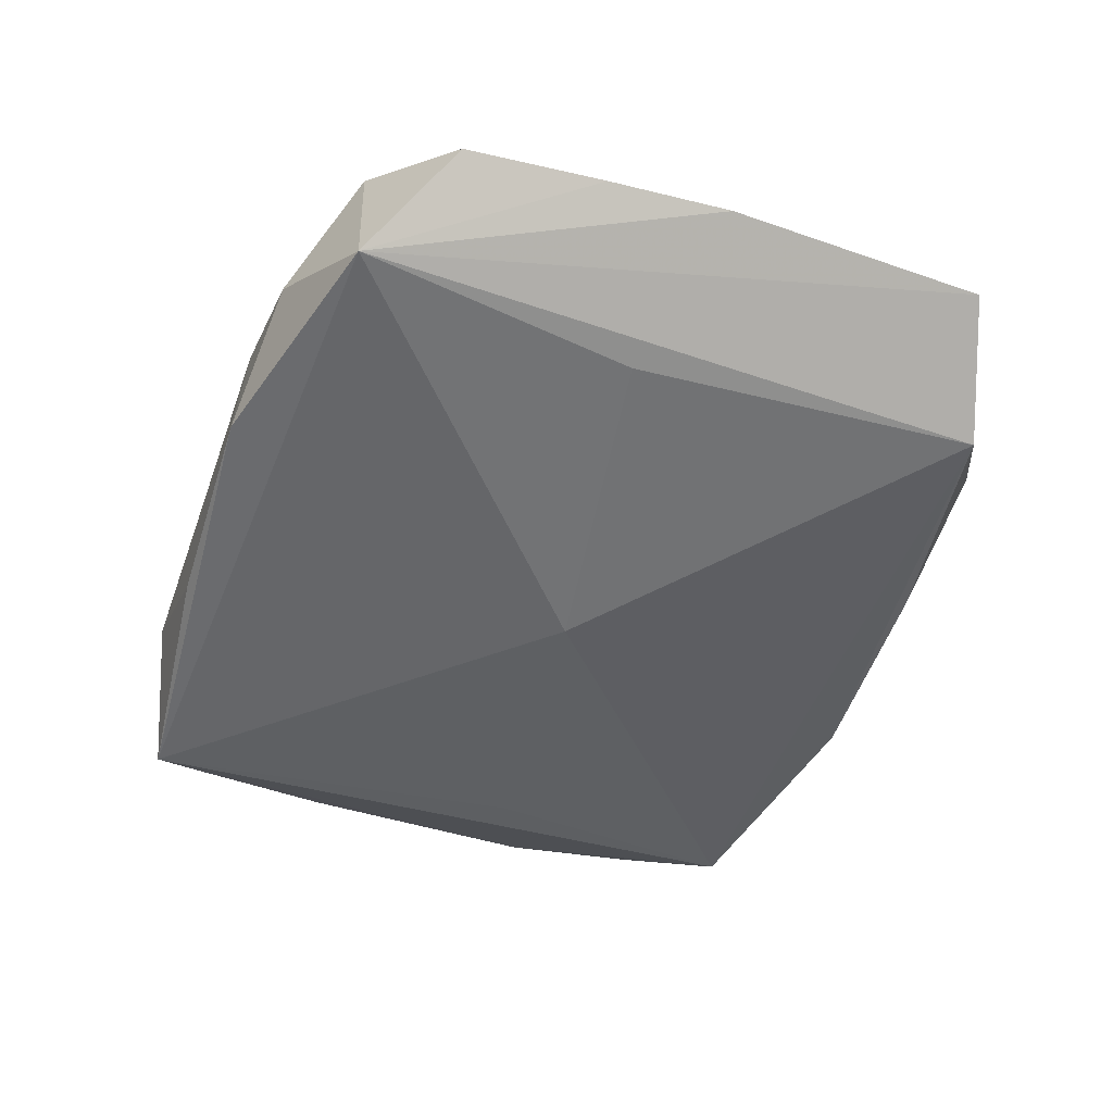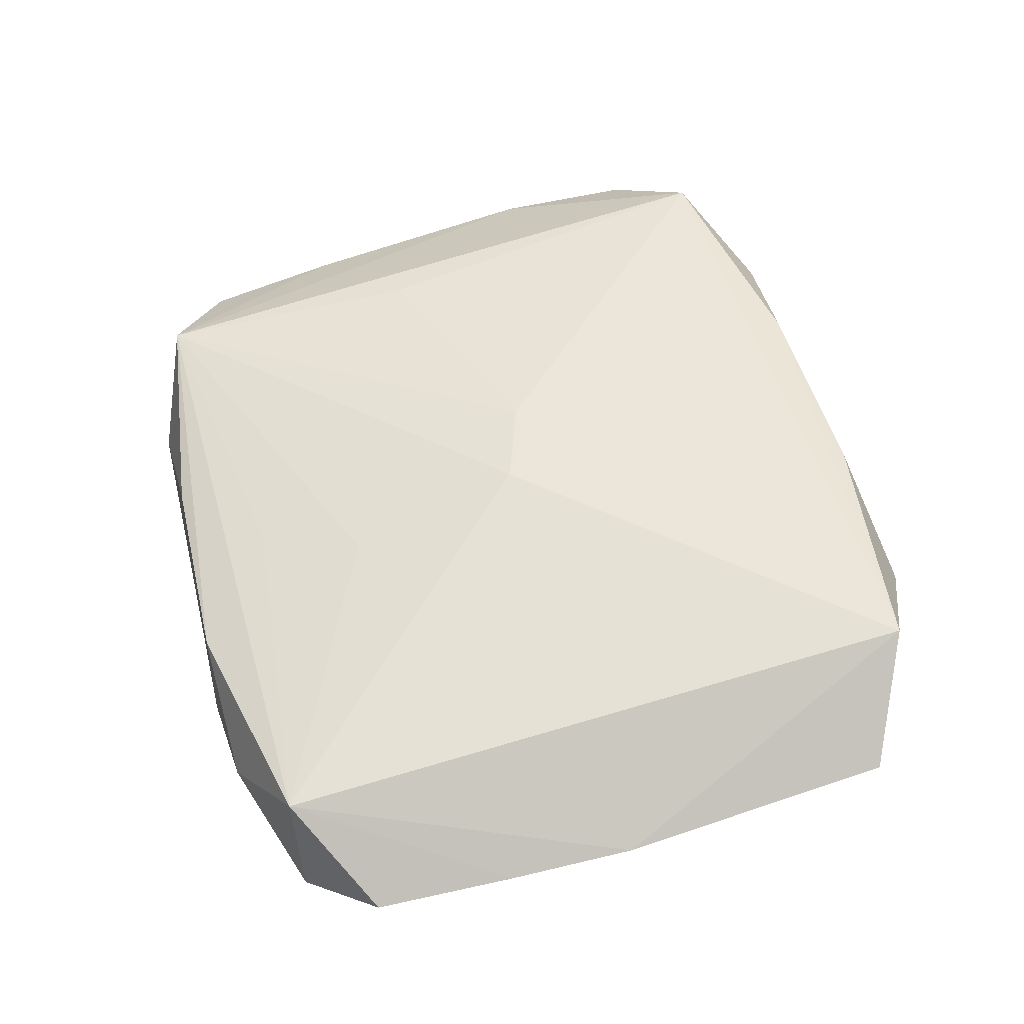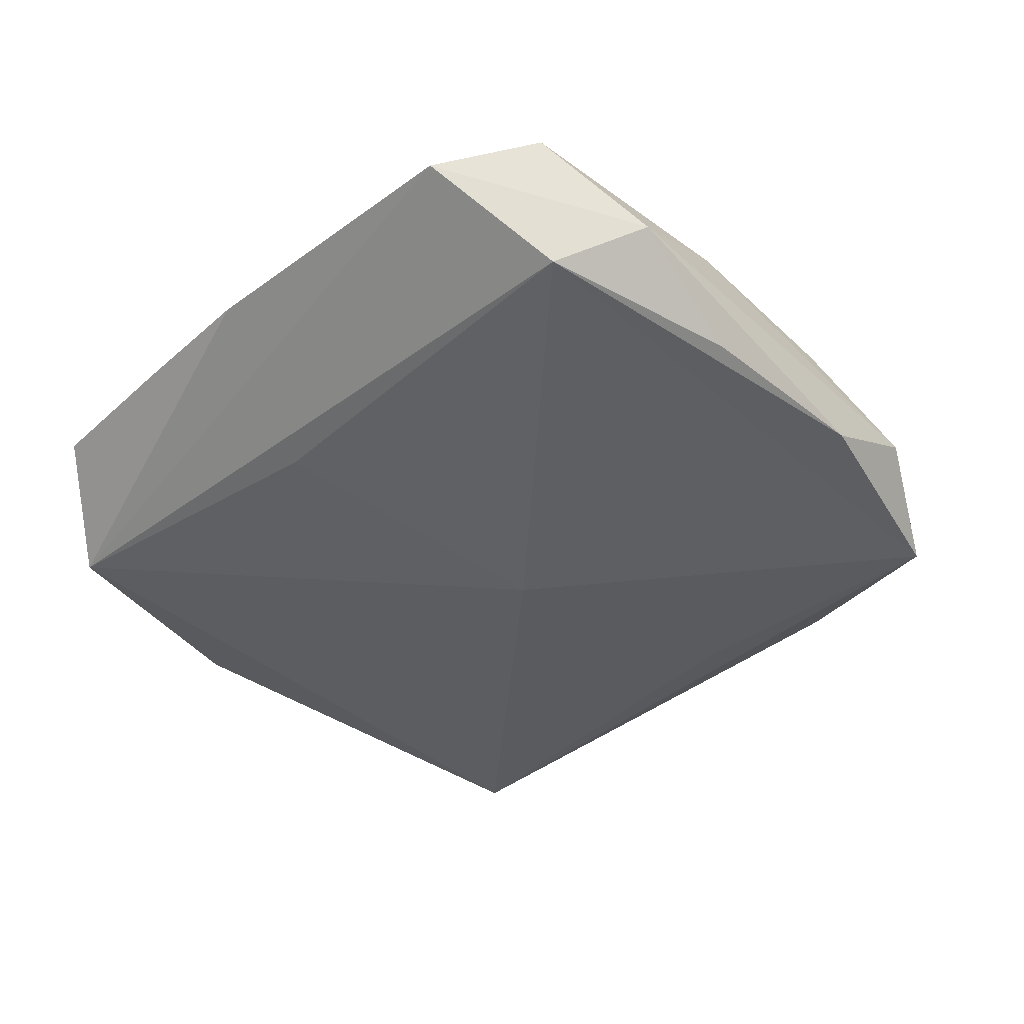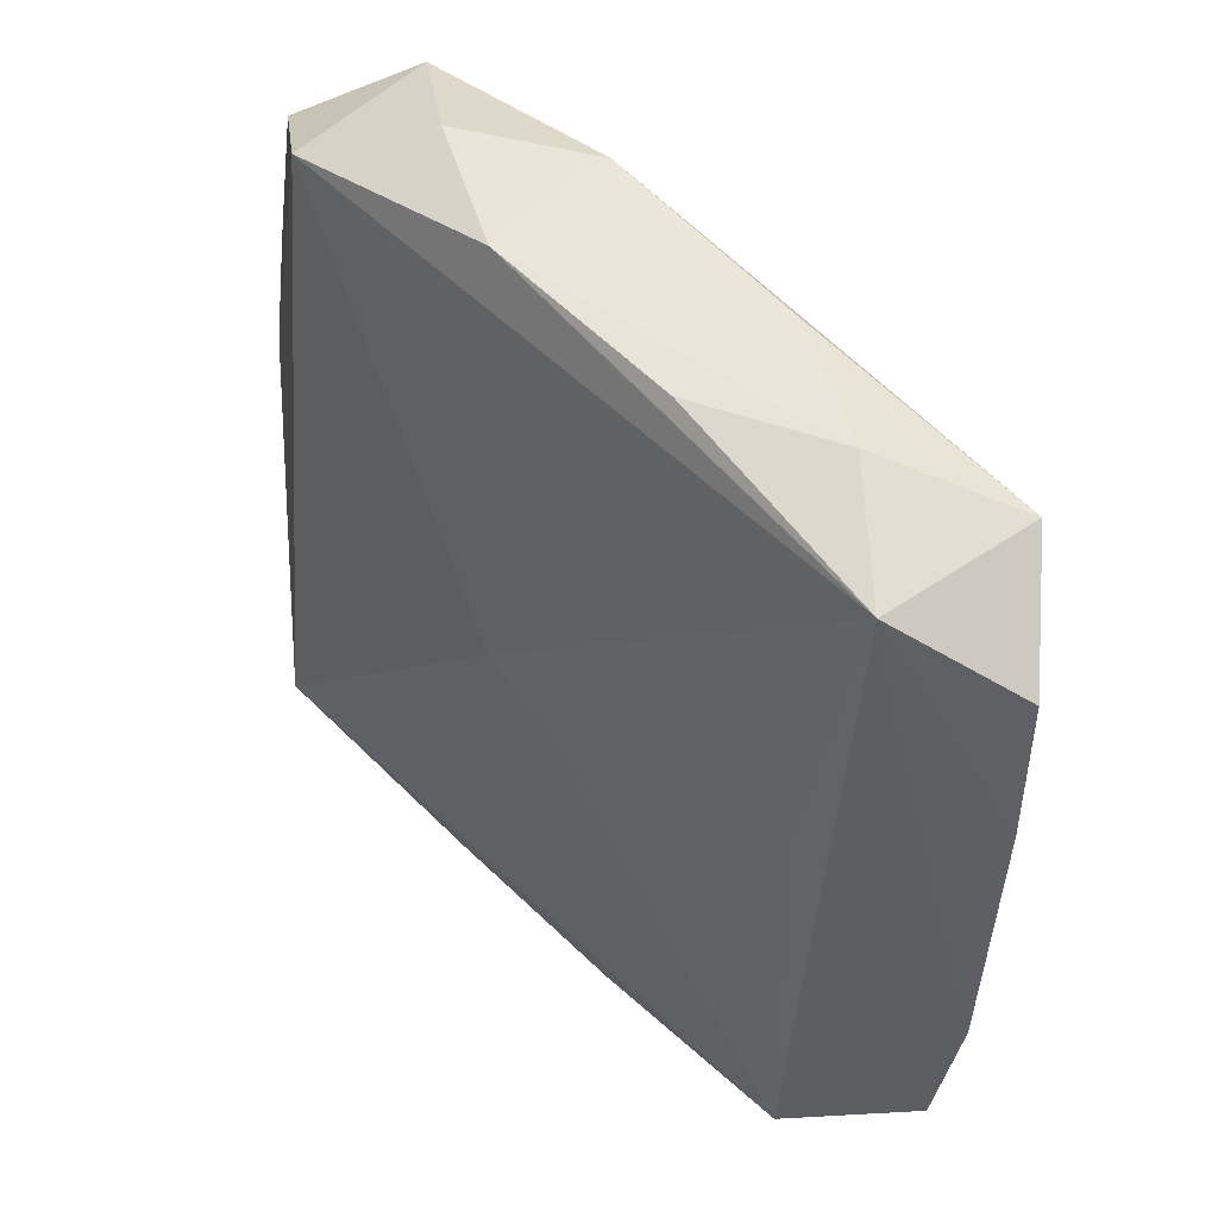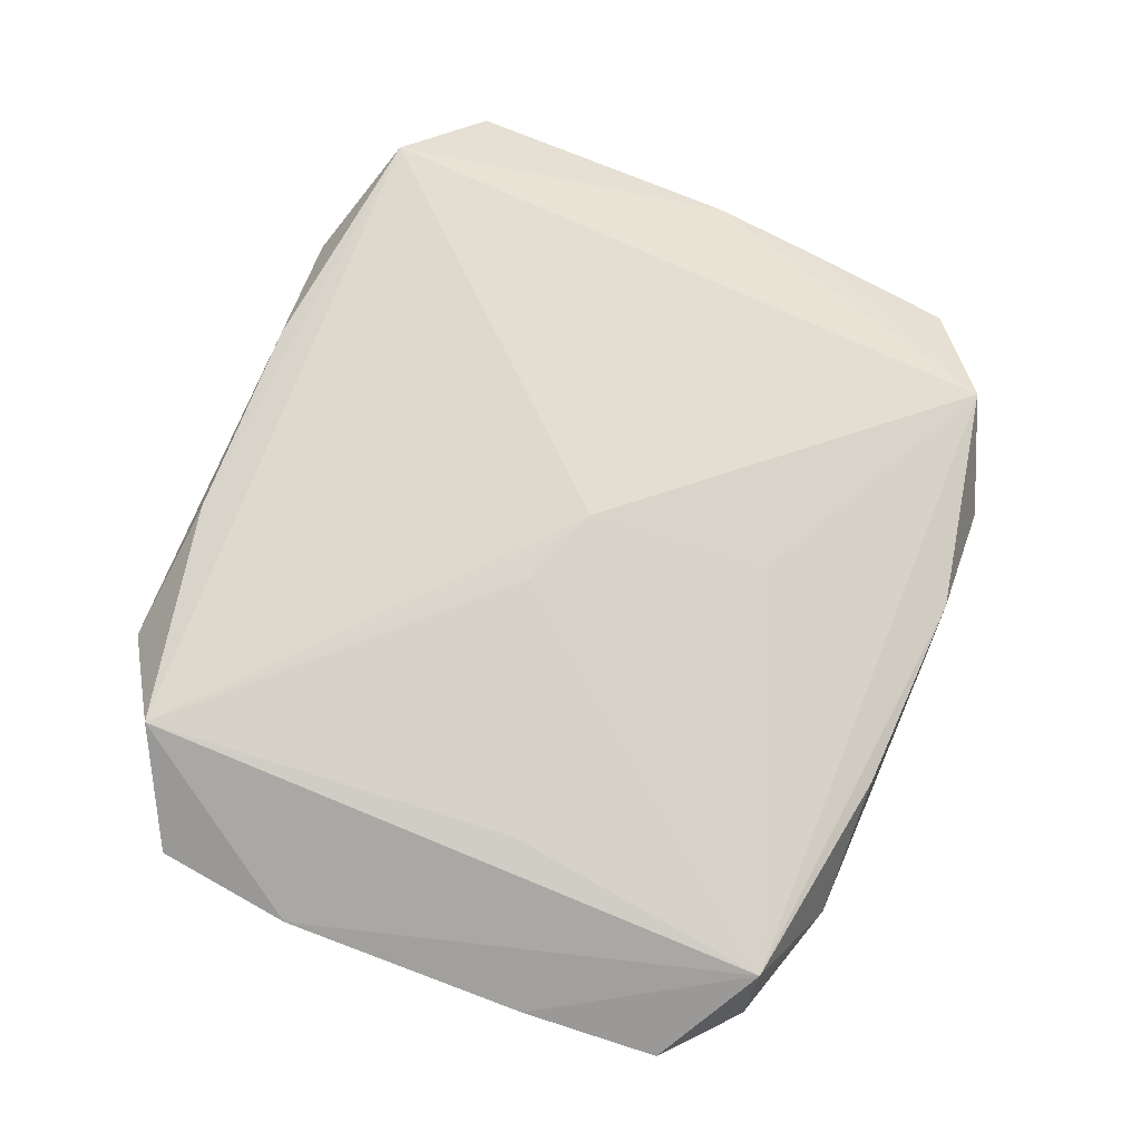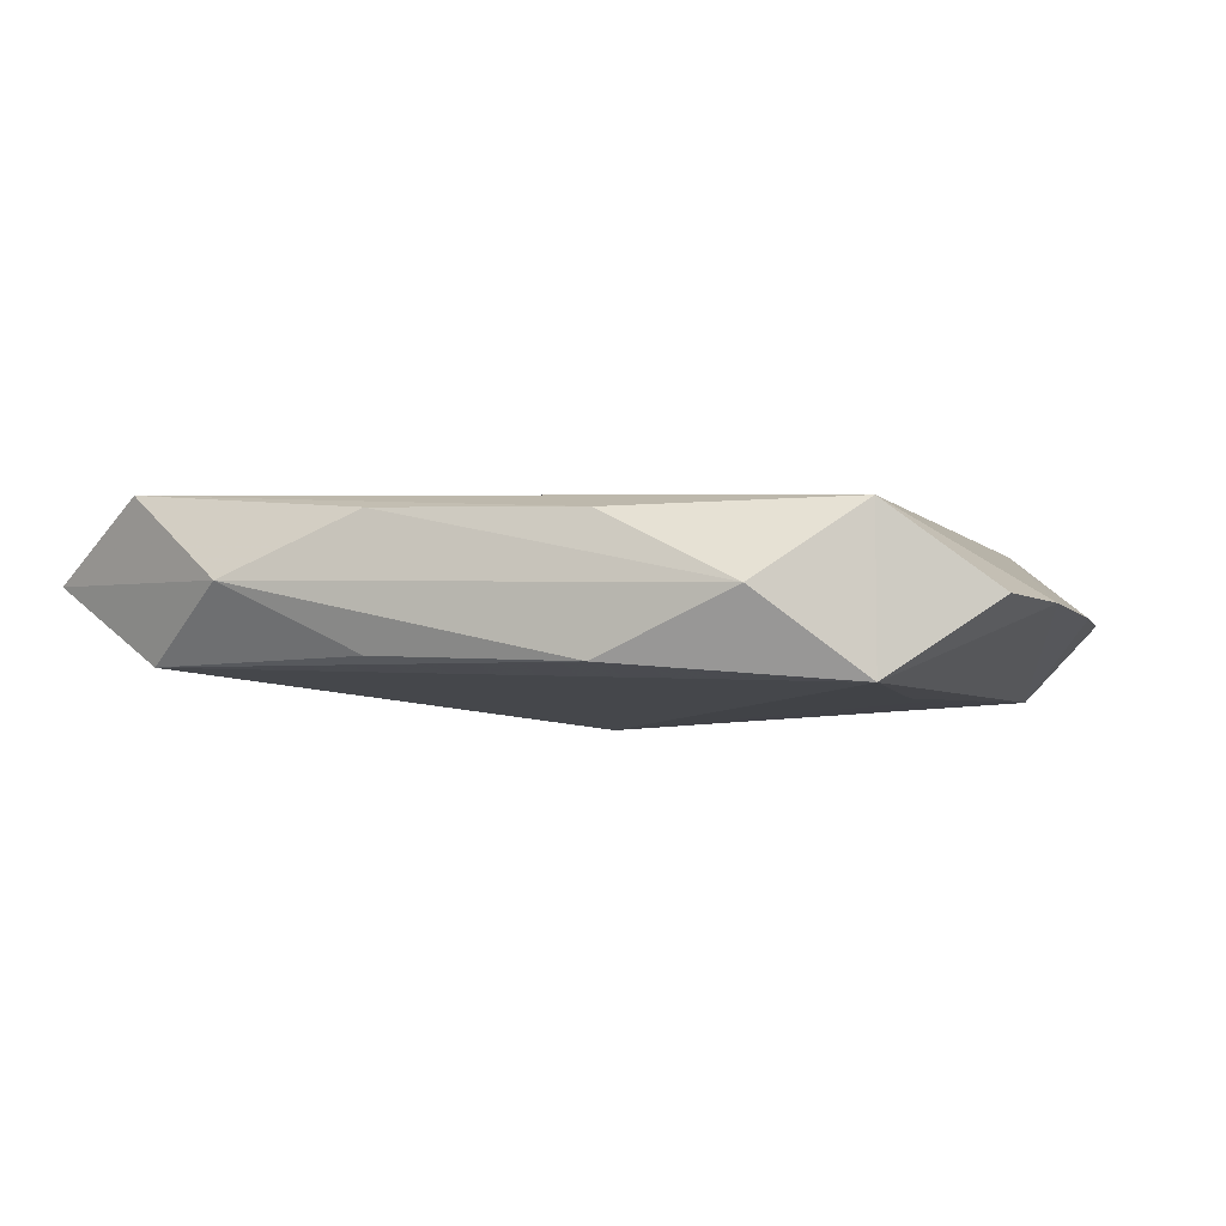
<metadata>
{"format":"obj","ext":"obj","renderer":"f3d","projection":"perspective","resolution":1024,"background":"white","views":[{"elev":-52.0,"azim":-111.5,"up":"+Z"},{"elev":54.6,"azim":-105.5,"up":"+Z"},{"elev":-37.3,"azim":-48.9,"up":"+Z"},{"elev":51.3,"azim":47.0,"up":"+Y"},{"elev":72.0,"azim":112.1,"up":"+Z"},{"elev":2.6,"azim":19.5,"up":"+Z"}]}
</metadata>
<code>
v 0.005944 -0.01968 0.00558
v -0.01662 0.002181 -0.004915
v 0.003118 -0.001213 0.006033
v 0.005809 0.02003 -0.005341
v 0.01871 -0.01831 -0.002103
v 0.0183 -0.01716 0.006103
v 0.01333 -0.02075 0.002297
v 0.02473 -0.00678 0.0009984
v -0.02364 0.01435 -0.001486
v 0.001227 -0.001101 0.006087
v -0.01734 -0.01812 -0.002294
v -0.01802 0.01799 0.002363
v 0.006178 -0.02099 -0.00129
v -0.002884 0.01041 0.004162
v -0.005199 -0.01994 0.005545
v 0.0001134 0.01581 0.002992
v -0.02473 -0.0002976 -3.789e-05
v 0.01688 -0.003215 -0.004018
v 0.02384 -0.01432 0.001741
v 0.018 0.01807 0.002589
v -0.02428 0.00663 -0.0007233
v 0.01684 0.002414 -0.004578
v -0.005792 0.02083 -0.005668
v -0.01835 -0.01824 0.006103
v -0.005065 -0.02032 -0.001315
v 0.0003191 -0.000733 -0.006359
v -0.001486 0.0004932 0.006103
v -0.01249 -0.02099 0.002117
v 0.02356 0.0145 -0.001127
v 0.01633 0.00323 0.004414
v 0.02422 0.006901 -0.0003662
v -0.005561 0.02053 0.001548
v -0.01271 0.02044 -0.002005
v -0.02422 -0.01542 0.00147
v 0.005583 0.02008 0.001589
v 0.01897 0.01814 -0.00585
v 0.01263 0.02018 -0.001778
v -0.01876 0.01793 -0.006152
v 0.0001791 0.01561 -0.006057
f 8 20 6
f 24 6 27
f 30 6 20
f 23 32 37
f 31 20 8
f 31 29 20
f 26 5 11
f 11 2 26
f 7 5 6
f 8 6 19
f 19 5 8
f 6 5 19
f 26 39 36
f 29 31 36
f 8 5 36
f 36 31 8
f 20 29 36
f 36 37 20
f 26 2 38
f 38 39 26
f 23 36 38
f 38 36 39
f 2 11 38
f 27 20 14
f 3 20 27
f 3 30 20
f 6 30 3
f 35 32 20
f 20 37 35
f 35 37 32
f 13 11 5
f 13 7 28
f 5 7 13
f 6 24 1
f 1 7 6
f 18 5 26
f 18 36 5
f 23 37 4
f 4 36 23
f 37 36 4
f 33 32 23
f 23 38 33
f 16 14 20
f 32 33 12
f 14 16 12
f 12 38 9
f 12 33 38
f 12 24 27
f 27 14 12
f 20 32 12
f 12 16 20
f 27 6 10
f 10 3 27
f 6 3 10
f 28 11 25
f 25 13 28
f 11 13 25
f 34 38 11
f 28 24 34
f 34 11 28
f 15 24 28
f 15 1 24
f 28 7 15
f 7 1 15
f 26 36 22
f 22 18 26
f 36 18 22
f 38 34 17
f 24 12 17
f 17 34 24
f 9 38 21
f 38 17 21
f 21 12 9
f 21 17 12

</code>
